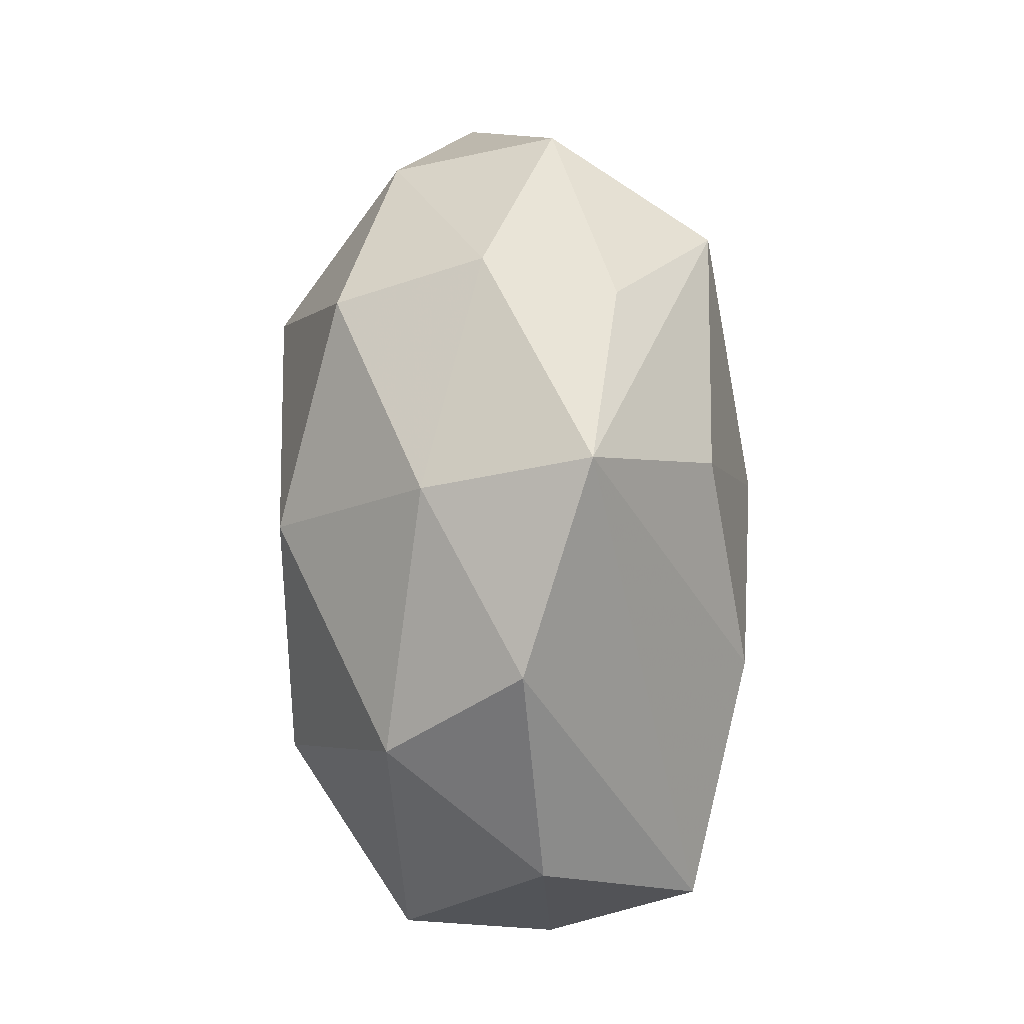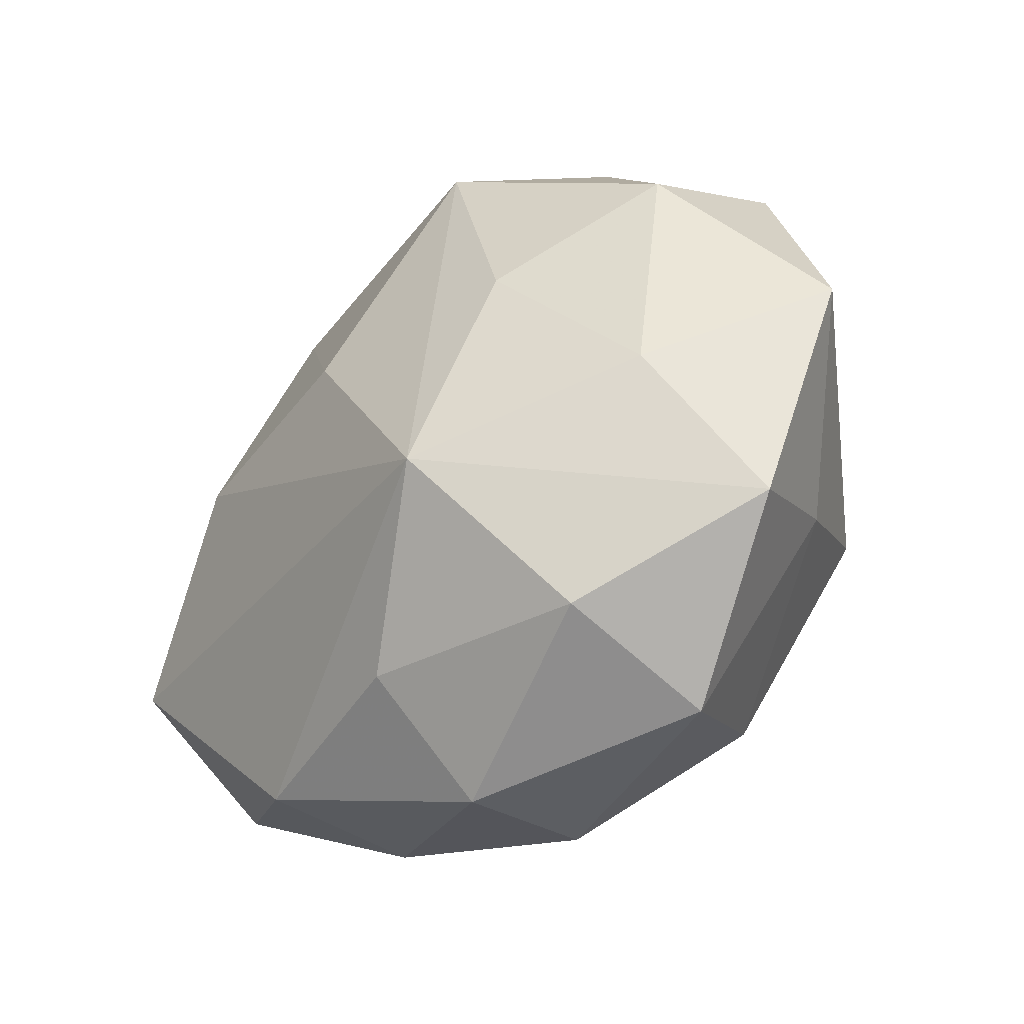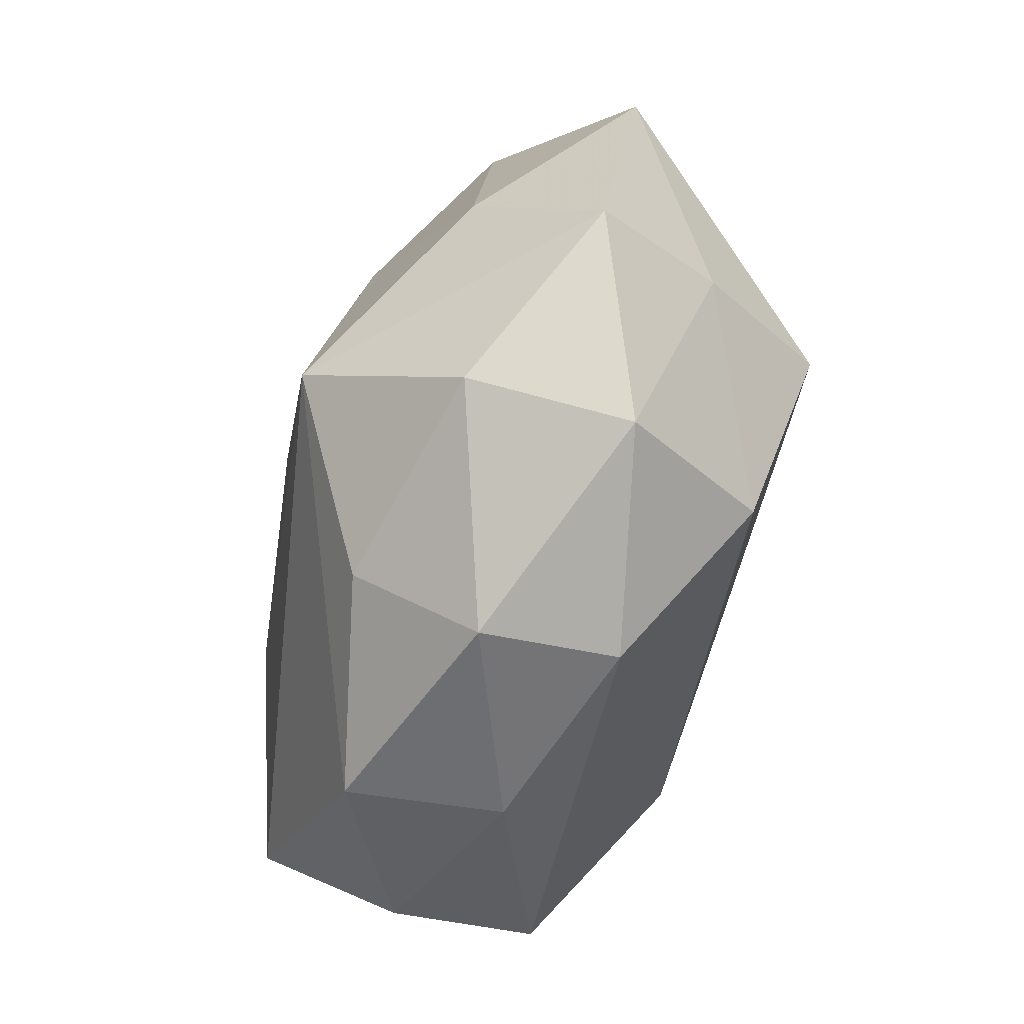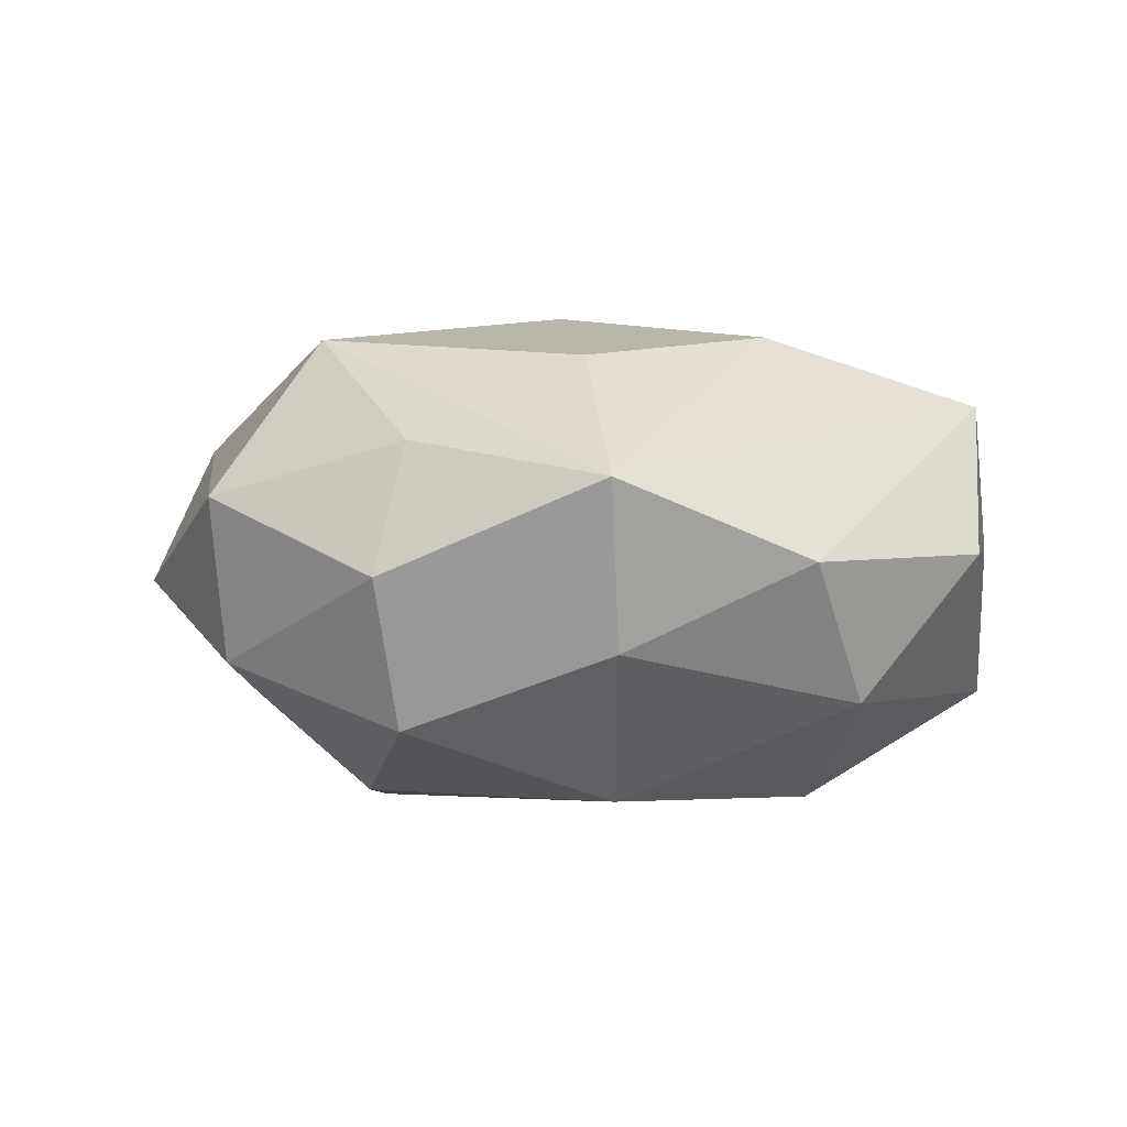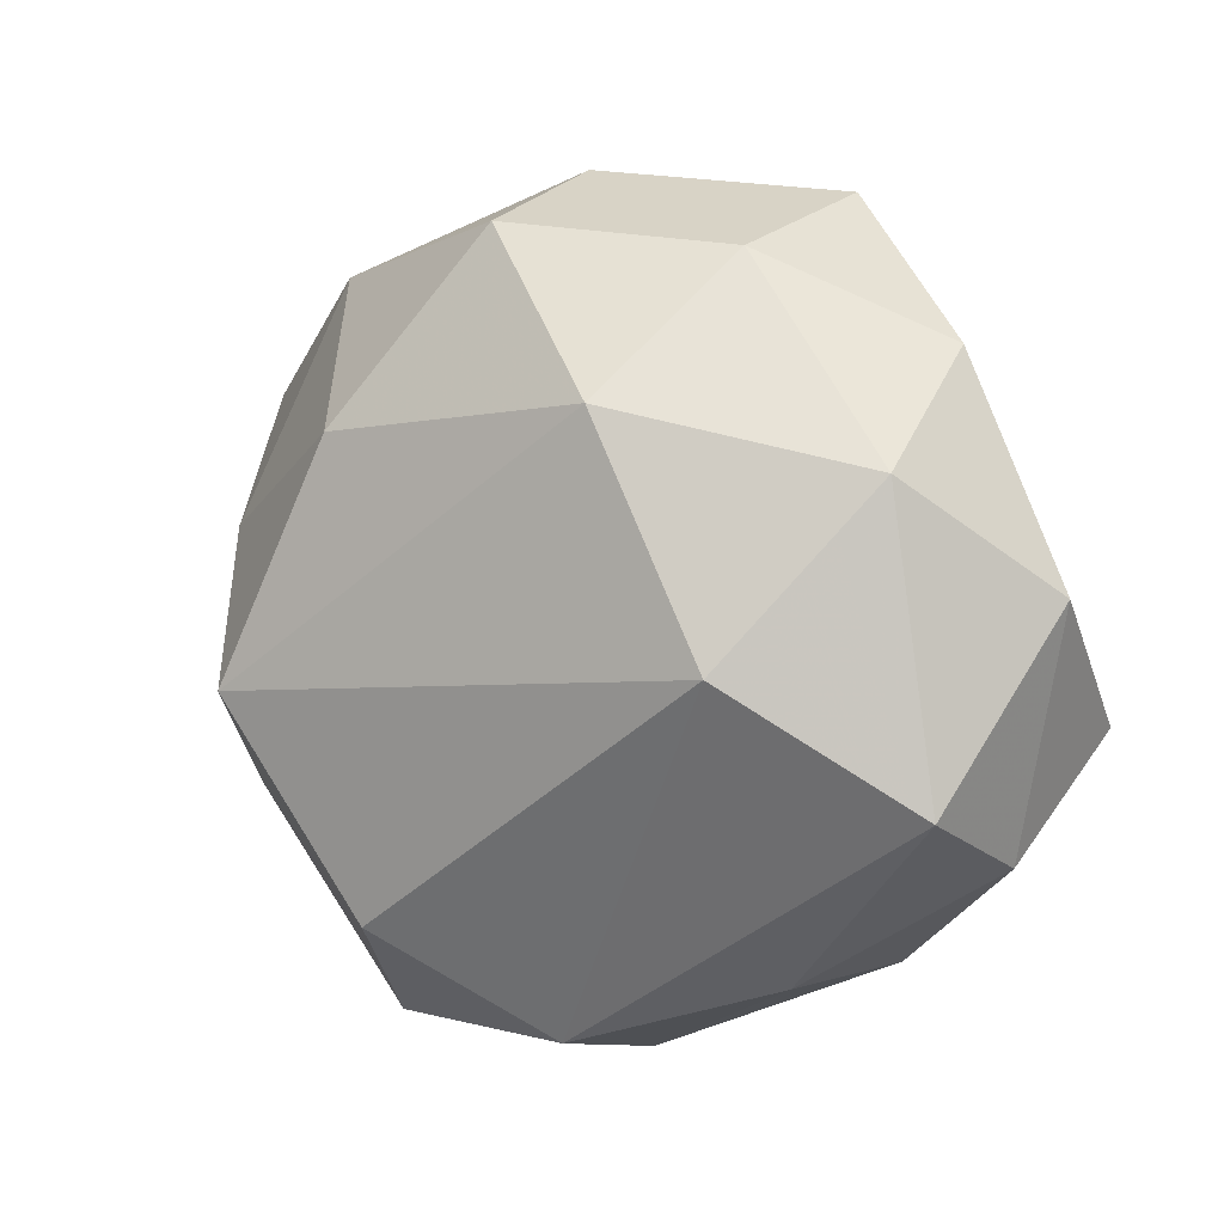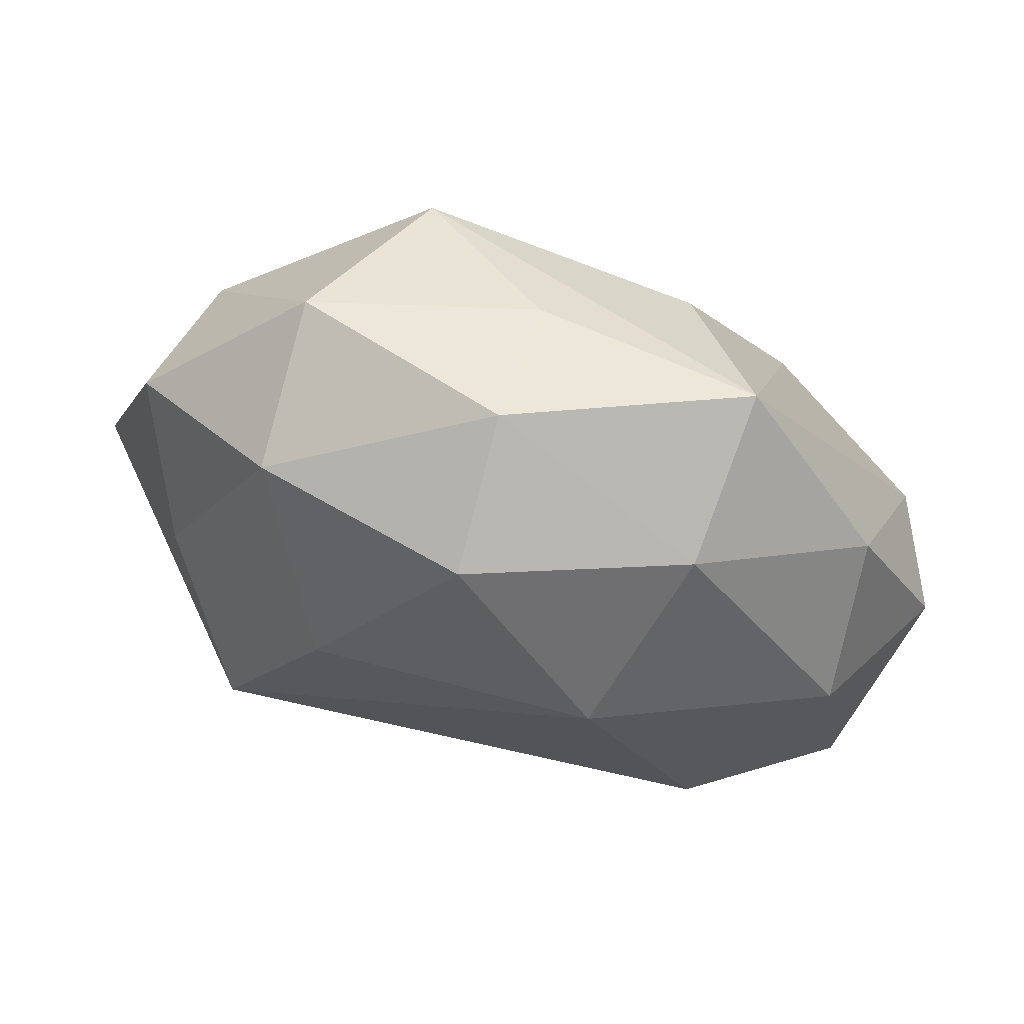
<metadata>
{"format":"obj","ext":"obj","renderer":"f3d","projection":"perspective","resolution":1024,"background":"white","views":[{"elev":53.1,"azim":-93.8,"up":"+Y"},{"elev":-46.2,"azim":46.8,"up":"+Y"},{"elev":-77.2,"azim":74.2,"up":"+Y"},{"elev":-2.4,"azim":-154.9,"up":"+Z"},{"elev":2.2,"azim":-145.4,"up":"+Y"},{"elev":73.4,"azim":-165.7,"up":"+Y"}]}
</metadata>
<code>
v -0.02689 -0.006247 0.01052
v 0.009549 0.01757 0.0142
v 0.00843 -0.01271 0.01663
v -0.001541 -0.0203 0.01006
v 0.01502 0.02009 -0.006526
v 0.02141 -0.007675 0.008853
v 0.0009526 0.02609 -0.001503
v -0.008425 0.01183 -0.01528
v -0.01552 -0.0202 0.006881
v -0.01396 -0.02056 -0.003236
v 0.02328 0.009186 0.008171
v 0.008664 -0.01779 -0.01326
v -0.02577 -0.0101 -0.008479
v -0.02912 0.001411 0.0003326
v 0.009895 0.01059 -0.01497
v -0.01263 0.02062 -0.0061
v -0.01601 -0.002563 -0.01548
v 0.02422 -0.01635 0.001016
v -0.0007794 0.003442 0.01678
v -0.01385 0.02437 0.004161
v 0.01702 -0.004357 -0.01615
v 0.0004673 0.02286 0.006961
v 0.02528 0.01346 -0.0009016
v -0.001025 -0.02441 -0.007017
v -0.02317 0.01518 -0.000599
v -0.02546 -0.01342 0.001251
v -0.01554 0.003731 0.01463
v -0.02342 0.008068 -0.009088
v 0.01327 -0.02437 -0.003776
v -0.001452 -0.02593 0.001847
v 0.03032 -0.001631 2.18e-05
v 0.0222 0.005145 -0.008532
v -0.008387 0.01609 0.01244
v 0.01488 0.02257 0.003956
v 0.001167 0.02235 -0.01076
v 0.02121 -0.01081 -0.00741
v 0.01263 -0.02161 0.006726
v 0.01386 0.00217 0.01421
f 31 21 32
f 5 34 23
f 31 32 23
f 23 32 5
f 7 34 5
f 14 28 13
f 31 6 18
f 18 6 3
f 20 2 22
f 22 2 34
f 22 7 20
f 34 7 22
f 27 1 3
f 20 1 27
f 3 6 38
f 38 2 3
f 21 8 15
f 5 32 15
f 15 32 21
f 17 8 21
f 21 12 17
f 13 28 17
f 28 8 17
f 20 7 16
f 16 8 28
f 25 1 20
f 25 14 1
f 28 14 25
f 20 16 25
f 25 16 28
f 26 14 13
f 1 14 26
f 24 12 29
f 29 30 24
f 13 17 24
f 24 17 12
f 3 1 9
f 1 26 9
f 37 30 29
f 37 18 3
f 29 18 37
f 36 18 29
f 36 12 21
f 29 12 36
f 36 21 31
f 31 18 36
f 3 2 19
f 19 27 3
f 33 2 20
f 20 27 33
f 33 19 2
f 27 19 33
f 11 6 31
f 11 38 6
f 2 38 11
f 31 23 11
f 11 23 34
f 34 2 11
f 5 15 35
f 35 15 8
f 35 7 5
f 35 16 7
f 8 16 35
f 3 9 4
f 4 9 30
f 4 37 3
f 30 37 4
f 10 9 26
f 10 26 13
f 13 24 10
f 10 24 30
f 30 9 10

</code>
